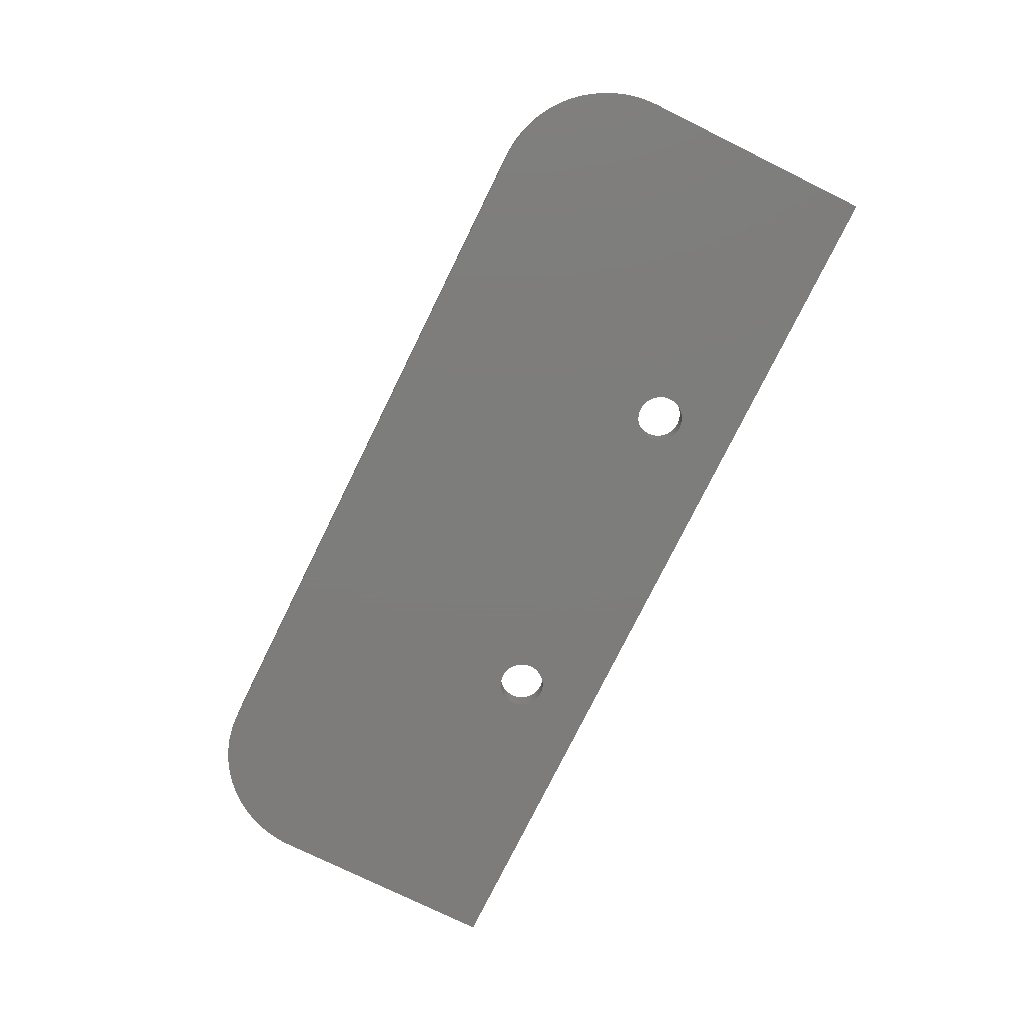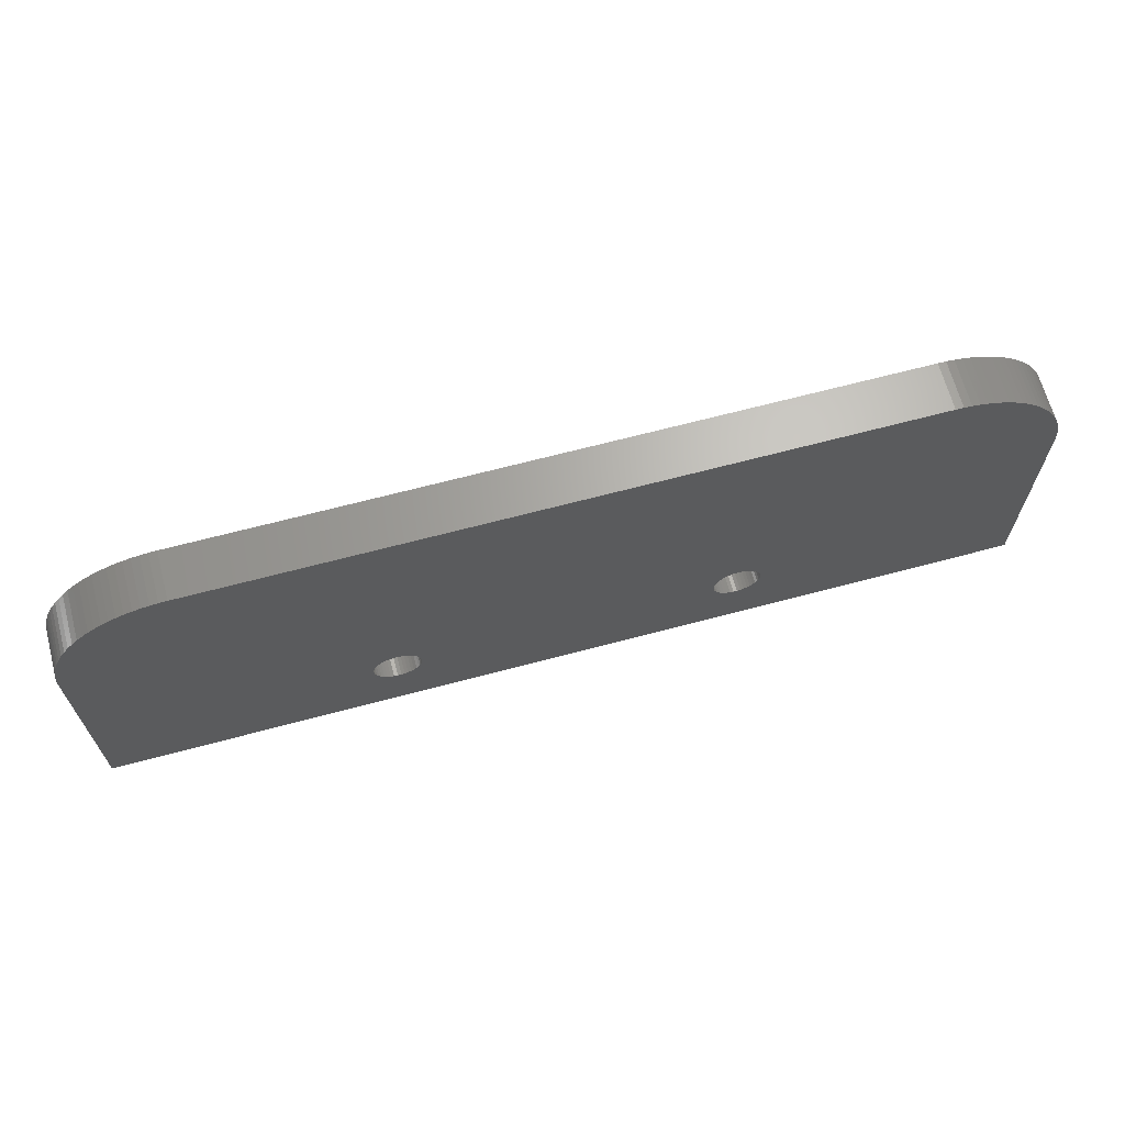
<metadata>
{"format":"stl","ext":"stl","renderer":"f3d","projection":"perspective","resolution":1024,"background":"white","views":[{"elev":-76.4,"azim":-116.2,"up":"+Z"},{"elev":66.4,"azim":165.0,"up":"+Y"}]}
</metadata>
<code>
# stl→obj: 392 verts, 788 faces
v -46.63 183.9 2
v -57.02 183.9 2
v -46.64 183.7 2
v -57.05 184.1 2
v -46.6 184.1 2
v -57.11 184.3 2
v -46.54 184.3 2
v -57.18 184.5 2
v -46.47 184.5 2
v -57.28 184.7 2
v -46.37 184.7 2
v -57.39 184.8 2
v -46.26 184.8 2
v -57.52 185 2
v -46.13 185 2
v -57.67 185.2 2
v -45.98 185.2 2
v -57.83 185.3 2
v -45.82 185.3 2
v -58.01 185.4 2
v -45.64 185.4 2
v -58.19 185.5 2
v -45.46 185.5 2
v -58.39 185.6 2
v -45.26 185.6 2
v -58.59 185.6 2
v -45.06 185.6 2
v -66.42 195.2 2
v -37.22 195.2 2
v -58.8 185.7 2
v -71.15 191.8 2
v -71.04 192.1 2
v -70.9 192.4 2
v -70.75 192.7 2
v -70.58 193 2
v -70.39 193.3 2
v -70.18 193.5 2
v -69.96 193.8 2
v -69.72 194 2
v -69.46 194.2 2
v -69.2 194.4 2
v -68.92 194.6 2
v -68.63 194.7 2
v -68.33 194.8 2
v -68.03 195 2
v -67.71 195 2
v -67.4 195.1 2
v -67.07 195.2 2
v -66.75 195.2 2
v -44.85 185.7 2
v -32.49 191.8 2
v -32.6 192.1 2
v -32.74 192.4 2
v -32.89 192.7 2
v -33.06 193 2
v -33.25 193.3 2
v -33.46 193.5 2
v -33.68 193.8 2
v -33.92 194 2
v -34.18 194.2 2
v -34.44 194.4 2
v -34.72 194.6 2
v -35.01 194.7 2
v -35.31 194.8 2
v -35.61 195 2
v -35.93 195 2
v -36.24 195.1 2
v -36.57 195.2 2
v -36.89 195.2 2
v -44.64 185.7 2
v -32.39 191.5 2
v -32.32 191.2 2
v -32.26 190.9 2
v -32.23 190.5 2
v -32.22 190.2 2
v -44.43 185.7 2
v -44.23 185.6 2
v -44.02 185.6 2
v -43.83 185.5 2
v -43.64 185.4 2
v -43.47 185.3 2
v -43.3 185.2 2
v -43.16 185 2
v -43.02 184.8 2
v -42.91 184.7 2
v -42.81 184.5 2
v -32.22 180.2 2
v -42.74 184.3 2
v -42.69 184.1 2
v -42.65 183.9 2
v -42.64 183.7 2
v -42.65 183.5 2
v -42.69 183.3 2
v -42.74 183.1 2
v -42.81 182.9 2
v -42.91 182.7 2
v -43.02 182.5 2
v -43.16 182.3 2
v -43.3 182.2 2
v -43.47 182.1 2
v -43.64 181.9 2
v -43.83 181.8 2
v -44.02 181.8 2
v -44.23 181.7 2
v -44.43 181.7 2
v -44.64 181.7 2
v -44.85 181.7 2
v -71.42 180.2 2
v -58.8 181.7 2
v -59.01 181.7 2
v -59.22 181.7 2
v -59.42 181.7 2
v -59.63 181.8 2
v -59.82 181.8 2
v -60.01 181.9 2
v -60.18 182.1 2
v -60.35 182.2 2
v -60.49 182.3 2
v -60.63 182.5 2
v -60.74 182.7 2
v -60.84 182.9 2
v -60.91 183.1 2
v -60.96 183.3 2
v -61 183.5 2
v -61.01 183.7 2
v -61 183.9 2
v -60.96 184.1 2
v -60.91 184.3 2
v -60.84 184.5 2
v -71.42 190.2 2
v -60.74 184.7 2
v -60.63 184.8 2
v -60.49 185 2
v -60.35 185.2 2
v -60.18 185.3 2
v -60.01 185.4 2
v -59.82 185.5 2
v -59.63 185.6 2
v -59.42 185.6 2
v -59.22 185.7 2
v -59.01 185.7 2
v -71.41 190.5 2
v -71.38 190.9 2
v -71.32 191.2 2
v -71.25 191.5 2
v -58.59 181.7 2
v -45.06 181.7 2
v -58.39 181.8 2
v -45.26 181.8 2
v -58.19 181.8 2
v -45.46 181.8 2
v -58.01 181.9 2
v -45.64 181.9 2
v -57.83 182.1 2
v -45.82 182.1 2
v -57.67 182.2 2
v -45.98 182.2 2
v -57.52 182.3 2
v -46.13 182.3 2
v -57.39 182.5 2
v -46.26 182.5 2
v -57.28 182.7 2
v -46.37 182.7 2
v -57.18 182.9 2
v -46.47 182.9 2
v -57.11 183.1 2
v -46.54 183.1 2
v -57.05 183.3 2
v -46.6 183.3 2
v -57.02 183.5 2
v -46.63 183.5 2
v -57.01 183.7 2
v -45.63 183.8 1
v -45.64 183.7 1
v -45.6 184 1
v -45.54 184.1 1
v -45.47 184.2 1
v -45.37 184.3 1
v -45.27 184.5 1
v -45.14 184.5 1
v -45.01 184.6 1
v -44.86 184.6 1
v -44.72 184.7 1
v -44.57 184.7 1
v -44.42 184.6 1
v -44.28 184.6 1
v -44.14 184.5 1
v -44.02 184.5 1
v -43.91 184.3 1
v -43.82 184.2 1
v -43.74 184.1 1
v -43.69 184 1
v -43.65 183.8 1
v -43.64 183.7 1
v -43.65 183.5 1
v -43.69 183.4 1
v -43.74 183.2 1
v -43.82 183.1 1
v -43.91 183 1
v -44.02 182.9 1
v -44.14 182.8 1
v -44.28 182.7 1
v -44.42 182.7 1
v -44.57 182.7 1
v -44.72 182.7 1
v -44.86 182.7 1
v -45.01 182.7 1
v -45.14 182.8 1
v -45.27 182.9 1
v -45.37 183 1
v -45.47 183.1 1
v -45.54 183.2 1
v -45.6 183.4 1
v -45.63 183.5 1
v -45.63 183.8 0
v -45.64 183.7 0
v -45.6 184 0
v -45.54 184.1 0
v -45.47 184.2 0
v -45.37 184.3 0
v -45.27 184.5 0
v -45.14 184.5 0
v -45.01 184.6 0
v -44.86 184.6 0
v -44.72 184.7 0
v -44.57 184.7 0
v -44.42 184.6 0
v -44.28 184.6 0
v -44.14 184.5 0
v -44.02 184.5 0
v -43.91 184.3 0
v -43.82 184.2 0
v -43.74 184.1 0
v -43.69 184 0
v -43.65 183.8 0
v -43.64 183.7 0
v -43.65 183.5 0
v -43.69 183.4 0
v -43.74 183.2 0
v -43.82 183.1 0
v -43.91 183 0
v -44.02 182.9 0
v -44.14 182.8 0
v -44.28 182.7 0
v -44.42 182.7 0
v -44.57 182.7 0
v -44.72 182.7 0
v -44.86 182.7 0
v -45.01 182.7 0
v -45.14 182.8 0
v -45.27 182.9 0
v -45.37 183 0
v -45.47 183.1 0
v -45.54 183.2 0
v -45.6 183.4 0
v -45.63 183.5 0
v -60 183.8 1
v -60.01 183.7 1
v -59.96 184 1
v -59.91 184.1 1
v -59.83 184.2 1
v -59.74 184.3 1
v -59.63 184.5 1
v -59.51 184.5 1
v -59.37 184.6 1
v -59.23 184.6 1
v -59.08 184.7 1
v -58.93 184.7 1
v -58.79 184.6 1
v -58.64 184.6 1
v -58.51 184.5 1
v -58.38 184.5 1
v -58.28 184.3 1
v -58.18 184.2 1
v -58.11 184.1 1
v -58.05 184 1
v -58.02 183.8 1
v -58.01 183.7 1
v -58.02 183.5 1
v -58.05 183.4 1
v -58.11 183.2 1
v -58.18 183.1 1
v -58.28 183 1
v -58.38 182.9 1
v -58.51 182.8 1
v -58.64 182.7 1
v -58.79 182.7 1
v -58.93 182.7 1
v -59.08 182.7 1
v -59.23 182.7 1
v -59.37 182.7 1
v -59.51 182.8 1
v -59.63 182.9 1
v -59.74 183 1
v -59.83 183.1 1
v -59.91 183.2 1
v -59.96 183.4 1
v -60 183.5 1
v -60 183.8 0
v -60.01 183.7 0
v -59.96 184 0
v -59.91 184.1 0
v -59.83 184.2 0
v -59.74 184.3 0
v -59.63 184.5 0
v -59.51 184.5 0
v -59.37 184.6 0
v -59.23 184.6 0
v -59.08 184.7 0
v -58.93 184.7 0
v -58.79 184.6 0
v -58.64 184.6 0
v -58.51 184.5 0
v -58.38 184.5 0
v -58.28 184.3 0
v -58.18 184.2 0
v -58.11 184.1 0
v -58.05 184 0
v -58.02 183.8 0
v -58.01 183.7 0
v -58.02 183.5 0
v -58.05 183.4 0
v -58.11 183.2 0
v -58.18 183.1 0
v -58.28 183 0
v -58.38 182.9 0
v -58.51 182.8 0
v -58.64 182.7 0
v -58.79 182.7 0
v -58.93 182.7 0
v -59.08 182.7 0
v -59.23 182.7 0
v -59.37 182.7 0
v -59.51 182.8 0
v -59.63 182.9 0
v -59.74 183 0
v -59.83 183.1 0
v -59.91 183.2 0
v -59.96 183.4 0
v -60 183.5 0
v -32.22 190.2 0
v -32.23 190.5 0
v -32.26 190.9 0
v -32.32 191.2 0
v -32.39 191.5 0
v -32.49 191.8 0
v -32.6 192.1 0
v -32.74 192.4 0
v -32.89 192.7 0
v -33.06 193 0
v -33.25 193.3 0
v -33.46 193.5 0
v -33.68 193.8 0
v -33.92 194 0
v -34.18 194.2 0
v -34.44 194.4 0
v -34.72 194.6 0
v -35.01 194.7 0
v -35.31 194.8 0
v -35.61 195 0
v -35.93 195 0
v -36.24 195.1 0
v -36.57 195.2 0
v -36.89 195.2 0
v -37.22 195.2 0
v -32.22 180.2 0
v -66.42 195.2 0
v -66.75 195.2 0
v -67.07 195.2 0
v -67.4 195.1 0
v -67.71 195 0
v -68.03 195 0
v -68.33 194.8 0
v -68.63 194.7 0
v -68.92 194.6 0
v -69.2 194.4 0
v -69.46 194.2 0
v -69.72 194 0
v -69.96 193.8 0
v -70.18 193.5 0
v -70.39 193.3 0
v -70.58 193 0
v -70.75 192.7 0
v -70.9 192.4 0
v -71.04 192.1 0
v -71.15 191.8 0
v -71.25 191.5 0
v -71.32 191.2 0
v -71.38 190.9 0
v -71.41 190.5 0
v -71.42 190.2 0
v -71.42 180.2 0
f 1 2 3
f 1 4 2
f 1 5 4
f 4 5 6
f 6 5 7
f 8 7 9
f 10 9 11
f 12 11 13
f 14 13 15
f 16 15 17
f 18 17 19
f 20 19 21
f 22 21 23
f 24 23 25
f 26 25 27
f 28 27 29
f 28 26 27
f 28 30 26
f 28 31 30
f 28 32 31
f 28 33 32
f 28 34 33
f 28 35 34
f 28 36 35
f 28 37 36
f 28 38 37
f 28 39 38
f 28 40 39
f 28 41 40
f 28 42 41
f 28 43 42
f 28 44 43
f 28 45 44
f 28 46 45
f 28 47 46
f 28 48 47
f 28 49 48
f 6 7 8
f 8 9 10
f 10 11 12
f 12 13 14
f 14 15 16
f 16 17 18
f 18 19 20
f 20 21 22
f 22 23 24
f 24 25 26
f 27 50 29
f 29 50 51
f 52 29 51
f 52 53 29
f 29 53 54
f 55 29 54
f 55 56 29
f 29 56 57
f 58 29 57
f 58 59 29
f 29 59 60
f 61 29 60
f 61 62 29
f 29 62 63
f 64 29 63
f 64 65 29
f 29 65 66
f 67 29 66
f 67 68 29
f 29 68 69
f 50 70 51
f 51 70 71
f 71 70 72
f 72 70 73
f 73 70 74
f 74 70 75
f 75 70 76
f 77 75 76
f 77 78 75
f 75 78 79
f 80 75 79
f 80 81 75
f 75 81 82
f 83 75 82
f 83 84 75
f 75 84 85
f 86 75 85
f 86 87 75
f 86 88 87
f 87 88 89
f 90 87 89
f 90 91 87
f 87 91 92
f 93 87 92
f 93 94 87
f 87 94 95
f 96 87 95
f 96 97 87
f 87 97 98
f 99 87 98
f 99 100 87
f 87 100 101
f 102 87 101
f 102 103 87
f 87 103 104
f 105 87 104
f 105 106 87
f 87 106 107
f 108 107 109
f 110 108 109
f 110 111 108
f 108 111 112
f 113 108 112
f 113 114 108
f 108 114 115
f 116 108 115
f 116 117 108
f 108 117 118
f 119 108 118
f 119 120 108
f 108 120 121
f 122 108 121
f 122 123 108
f 108 123 124
f 125 108 124
f 125 126 108
f 108 126 127
f 128 108 127
f 128 129 108
f 108 129 130
f 130 129 131
f 132 130 131
f 132 133 130
f 130 133 134
f 135 130 134
f 135 136 130
f 130 136 137
f 138 130 137
f 138 139 130
f 130 139 140
f 141 130 140
f 141 142 130
f 141 143 142
f 141 144 143
f 141 145 144
f 141 31 145
f 141 30 31
f 109 107 146
f 146 107 147
f 148 147 149
f 150 149 151
f 152 151 153
f 154 153 155
f 156 155 157
f 158 157 159
f 160 159 161
f 162 161 163
f 164 163 165
f 166 165 167
f 168 167 169
f 170 169 171
f 172 171 3
f 2 172 3
f 146 147 148
f 148 149 150
f 150 151 152
f 152 153 154
f 154 155 156
f 156 157 158
f 158 159 160
f 160 161 162
f 162 163 164
f 164 165 166
f 166 167 168
f 168 169 170
f 170 171 172
f 108 87 107
f 173 1 174
f 173 5 1
f 173 175 5
f 5 175 7
f 7 175 9
f 9 175 176
f 11 176 177
f 13 177 178
f 15 178 17
f 15 13 178
f 9 176 11
f 11 177 13
f 178 179 17
f 17 179 19
f 19 179 180
f 21 180 23
f 21 19 180
f 180 181 23
f 23 181 25
f 25 181 182
f 27 182 50
f 27 25 182
f 182 183 50
f 50 183 70
f 70 183 184
f 76 184 185
f 77 185 78
f 77 76 185
f 70 184 76
f 185 186 78
f 78 186 79
f 79 186 187
f 80 187 81
f 80 79 187
f 187 188 81
f 81 188 82
f 82 188 189
f 83 189 84
f 83 82 189
f 189 190 84
f 84 190 85
f 85 190 191
f 86 191 192
f 88 192 89
f 88 86 192
f 85 191 86
f 192 193 89
f 89 193 90
f 90 193 194
f 91 194 92
f 91 90 194
f 194 195 92
f 92 195 93
f 93 195 196
f 94 196 95
f 94 93 196
f 196 197 95
f 95 197 96
f 96 197 198
f 97 198 199
f 98 199 99
f 98 97 199
f 96 198 97
f 199 200 99
f 99 200 100
f 100 200 201
f 101 201 102
f 101 100 201
f 201 202 102
f 102 202 103
f 103 202 203
f 104 203 105
f 104 103 203
f 203 204 105
f 105 204 106
f 106 204 205
f 107 205 206
f 147 206 149
f 147 107 206
f 106 205 107
f 206 207 149
f 149 207 151
f 151 207 208
f 153 208 155
f 153 151 208
f 208 209 155
f 155 209 157
f 157 209 210
f 159 210 161
f 159 157 210
f 210 211 161
f 161 211 163
f 163 211 212
f 165 212 213
f 167 213 169
f 167 165 213
f 163 212 165
f 213 214 169
f 169 214 174
f 171 174 3
f 171 169 174
f 1 3 174
f 215 173 216
f 215 175 173
f 215 217 175
f 175 217 176
f 176 217 218
f 177 218 219
f 178 219 220
f 179 220 221
f 180 221 222
f 181 222 223
f 182 223 224
f 183 224 225
f 184 225 226
f 185 226 227
f 186 227 228
f 187 228 229
f 188 229 230
f 189 230 231
f 190 231 232
f 191 232 233
f 192 233 234
f 193 234 235
f 194 235 236
f 195 236 237
f 196 237 238
f 197 238 239
f 198 239 240
f 199 240 241
f 200 241 242
f 201 242 243
f 202 243 244
f 203 244 245
f 204 245 246
f 205 246 247
f 206 247 248
f 207 248 249
f 208 249 250
f 209 250 251
f 210 251 252
f 211 252 253
f 212 253 254
f 213 254 255
f 214 255 256
f 174 256 216
f 173 174 216
f 176 218 177
f 177 219 178
f 178 220 179
f 179 221 180
f 180 222 181
f 181 223 182
f 182 224 183
f 183 225 184
f 184 226 185
f 185 227 186
f 186 228 187
f 187 229 188
f 188 230 189
f 189 231 190
f 190 232 191
f 191 233 192
f 192 234 193
f 193 235 194
f 194 236 195
f 195 237 196
f 196 238 197
f 197 239 198
f 198 240 199
f 199 241 200
f 200 242 201
f 201 243 202
f 202 244 203
f 203 245 204
f 204 246 205
f 205 247 206
f 206 248 207
f 207 249 208
f 208 250 209
f 209 251 210
f 210 252 211
f 211 253 212
f 212 254 213
f 213 255 214
f 214 256 174
f 257 126 258
f 257 127 126
f 257 259 127
f 127 259 128
f 128 259 129
f 129 259 260
f 131 260 261
f 132 261 262
f 133 262 134
f 133 132 262
f 129 260 131
f 131 261 132
f 262 263 134
f 134 263 135
f 135 263 264
f 136 264 137
f 136 135 264
f 264 265 137
f 137 265 138
f 138 265 266
f 139 266 140
f 139 138 266
f 266 267 140
f 140 267 141
f 141 267 268
f 30 268 269
f 26 269 24
f 26 30 269
f 141 268 30
f 269 270 24
f 24 270 22
f 22 270 271
f 20 271 18
f 20 22 271
f 271 272 18
f 18 272 16
f 16 272 273
f 14 273 12
f 14 16 273
f 273 274 12
f 12 274 10
f 10 274 275
f 8 275 276
f 6 276 4
f 6 8 276
f 10 275 8
f 276 277 4
f 4 277 2
f 2 277 278
f 172 278 170
f 172 2 278
f 278 279 170
f 170 279 168
f 168 279 280
f 166 280 164
f 166 168 280
f 280 281 164
f 164 281 162
f 162 281 282
f 160 282 283
f 158 283 156
f 158 160 283
f 162 282 160
f 283 284 156
f 156 284 154
f 154 284 285
f 152 285 150
f 152 154 285
f 285 286 150
f 150 286 148
f 148 286 287
f 146 287 109
f 146 148 287
f 287 288 109
f 109 288 110
f 110 288 289
f 111 289 290
f 112 290 113
f 112 111 290
f 110 289 111
f 290 291 113
f 113 291 114
f 114 291 292
f 115 292 116
f 115 114 292
f 292 293 116
f 116 293 117
f 117 293 294
f 118 294 119
f 118 117 294
f 294 295 119
f 119 295 120
f 120 295 296
f 121 296 297
f 122 297 123
f 122 121 297
f 120 296 121
f 297 298 123
f 123 298 258
f 124 258 125
f 124 123 258
f 126 125 258
f 299 257 300
f 299 259 257
f 299 301 259
f 259 301 260
f 260 301 302
f 261 302 303
f 262 303 304
f 263 304 305
f 264 305 306
f 265 306 307
f 266 307 308
f 267 308 309
f 268 309 310
f 269 310 311
f 270 311 312
f 271 312 313
f 272 313 314
f 273 314 315
f 274 315 316
f 275 316 317
f 276 317 318
f 277 318 319
f 278 319 320
f 279 320 321
f 280 321 322
f 281 322 323
f 282 323 324
f 283 324 325
f 284 325 326
f 285 326 327
f 286 327 328
f 287 328 329
f 288 329 330
f 289 330 331
f 290 331 332
f 291 332 333
f 292 333 334
f 293 334 335
f 294 335 336
f 295 336 337
f 296 337 338
f 297 338 339
f 298 339 340
f 258 340 300
f 257 258 300
f 260 302 261
f 261 303 262
f 262 304 263
f 263 305 264
f 264 306 265
f 265 307 266
f 266 308 267
f 267 309 268
f 268 310 269
f 269 311 270
f 270 312 271
f 271 313 272
f 272 314 273
f 273 315 274
f 274 316 275
f 275 317 276
f 276 318 277
f 277 319 278
f 278 320 279
f 279 321 280
f 280 322 281
f 281 323 282
f 282 324 283
f 283 325 284
f 284 326 285
f 285 327 286
f 286 328 287
f 287 329 288
f 288 330 289
f 289 331 290
f 290 332 291
f 291 333 292
f 292 334 293
f 293 335 294
f 294 336 295
f 295 337 296
f 296 338 297
f 297 339 298
f 298 340 258
f 341 342 75
f 75 342 74
f 74 342 343
f 73 343 344
f 72 344 345
f 71 345 346
f 51 346 347
f 52 347 348
f 53 348 349
f 54 349 350
f 55 350 351
f 56 351 352
f 57 352 58
f 57 56 352
f 74 343 73
f 73 344 72
f 72 345 71
f 71 346 51
f 51 347 52
f 52 348 53
f 53 349 54
f 54 350 55
f 55 351 56
f 352 353 58
f 58 353 59
f 59 353 354
f 355 59 354
f 355 60 59
f 355 356 60
f 60 356 61
f 61 356 357
f 62 357 358
f 63 358 359
f 64 359 360
f 65 360 361
f 66 361 362
f 67 362 363
f 68 363 364
f 69 364 365
f 29 69 365
f 61 357 62
f 62 358 63
f 63 359 64
f 64 360 65
f 65 361 66
f 66 362 67
f 67 363 68
f 68 364 69
f 341 75 366
f 366 75 87
f 367 368 28
f 28 368 49
f 49 368 369
f 48 369 370
f 47 370 371
f 46 371 372
f 45 372 373
f 44 373 374
f 43 374 375
f 42 375 376
f 41 376 377
f 40 377 378
f 39 378 38
f 39 40 378
f 49 369 48
f 48 370 47
f 47 371 46
f 46 372 45
f 45 373 44
f 44 374 43
f 43 375 42
f 42 376 41
f 41 377 40
f 378 379 38
f 38 379 37
f 37 379 380
f 381 37 380
f 381 36 37
f 381 382 36
f 36 382 35
f 35 382 383
f 34 383 384
f 33 384 385
f 32 385 386
f 31 386 387
f 145 387 388
f 144 388 389
f 143 389 390
f 142 390 391
f 130 142 391
f 35 383 34
f 34 384 33
f 33 385 32
f 32 386 31
f 31 387 145
f 145 388 144
f 144 389 143
f 143 390 142
f 130 391 108
f 108 391 392
f 256 321 216
f 256 322 321
f 256 255 322
f 322 255 323
f 323 255 254
f 324 254 253
f 325 253 252
f 326 252 251
f 327 251 250
f 328 250 249
f 329 249 248
f 330 248 247
f 392 247 366
f 392 330 247
f 392 331 330
f 392 332 331
f 392 333 332
f 392 334 333
f 392 335 334
f 392 336 335
f 392 337 336
f 392 338 337
f 392 339 338
f 392 340 339
f 392 300 340
f 392 299 300
f 392 301 299
f 392 302 301
f 392 391 302
f 302 391 303
f 303 391 304
f 304 391 305
f 305 391 306
f 306 391 307
f 307 391 308
f 308 391 309
f 309 391 310
f 310 391 390
f 389 310 390
f 389 388 310
f 310 388 367
f 311 367 224
f 312 224 223
f 313 223 222
f 314 222 221
f 315 221 220
f 316 220 219
f 317 219 218
f 318 218 217
f 319 217 215
f 320 215 216
f 321 320 216
f 323 254 324
f 324 253 325
f 325 252 326
f 326 251 327
f 327 250 328
f 328 249 329
f 329 248 330
f 247 246 366
f 366 246 245
f 244 366 245
f 244 243 366
f 366 243 242
f 241 366 242
f 241 240 366
f 366 240 239
f 238 366 239
f 238 237 366
f 366 237 236
f 235 366 236
f 235 234 366
f 366 234 233
f 341 233 232
f 231 341 232
f 231 230 341
f 341 230 229
f 228 341 229
f 228 227 341
f 341 227 226
f 225 341 226
f 225 342 341
f 225 343 342
f 225 344 343
f 225 365 344
f 225 224 365
f 365 224 367
f 366 233 341
f 311 224 312
f 312 223 313
f 313 222 314
f 314 221 315
f 315 220 316
f 316 219 317
f 317 218 318
f 318 217 319
f 319 215 320
f 311 310 367
f 364 363 365
f 365 363 362
f 361 365 362
f 361 360 365
f 365 360 359
f 358 365 359
f 358 357 365
f 365 357 356
f 355 365 356
f 355 354 365
f 365 354 353
f 352 365 353
f 352 351 365
f 365 351 350
f 349 365 350
f 349 348 365
f 365 348 347
f 346 365 347
f 346 345 365
f 365 345 344
f 388 387 367
f 367 387 386
f 385 367 386
f 385 384 367
f 367 384 383
f 382 367 383
f 382 381 367
f 367 381 380
f 379 367 380
f 379 378 367
f 367 378 377
f 376 367 377
f 376 375 367
f 367 375 374
f 373 367 374
f 373 372 367
f 367 372 371
f 370 367 371
f 370 369 367
f 367 369 368
f 108 392 87
f 87 392 366
f 29 365 28
f 28 365 367

</code>
